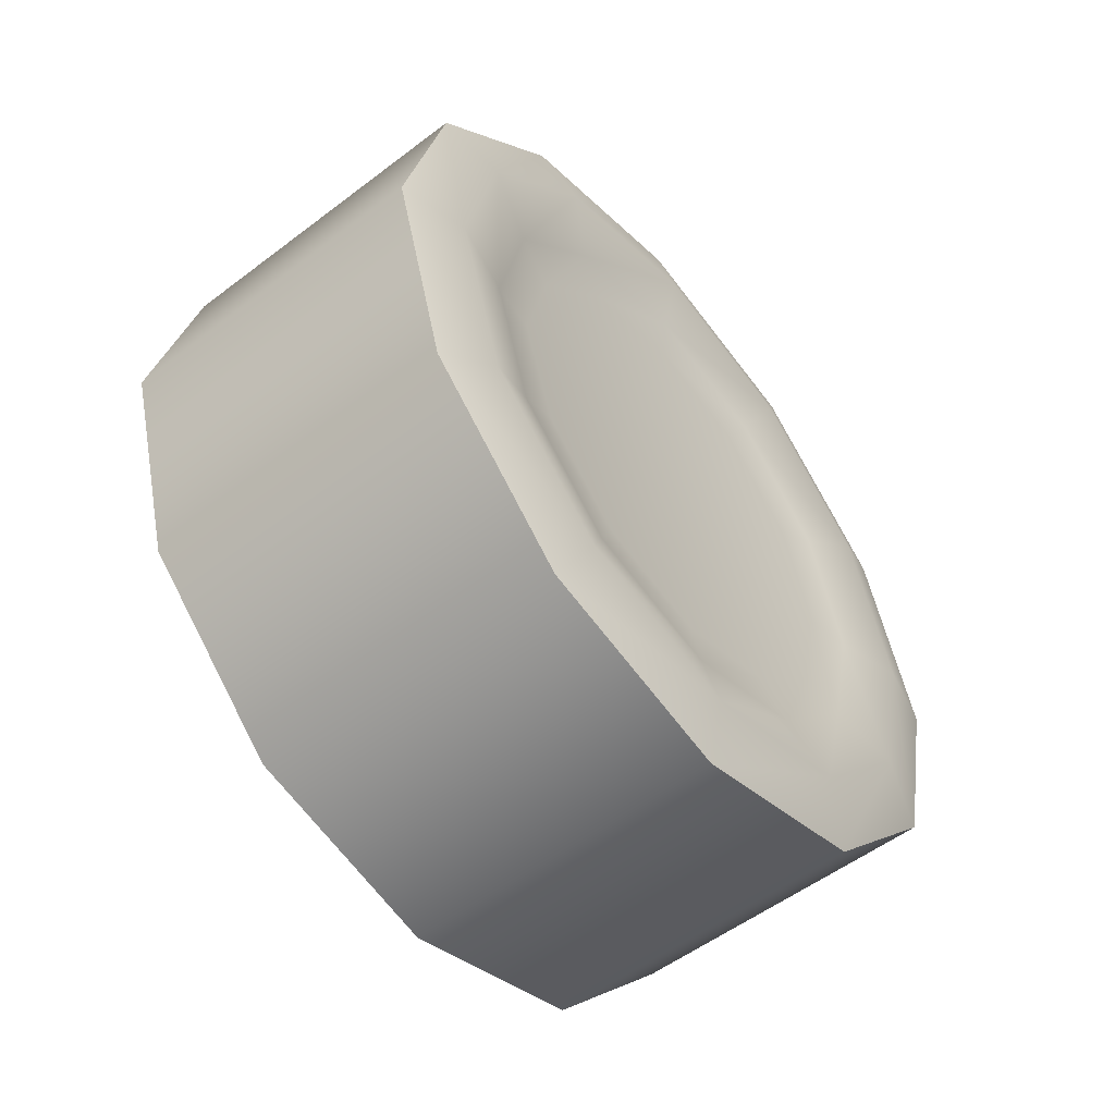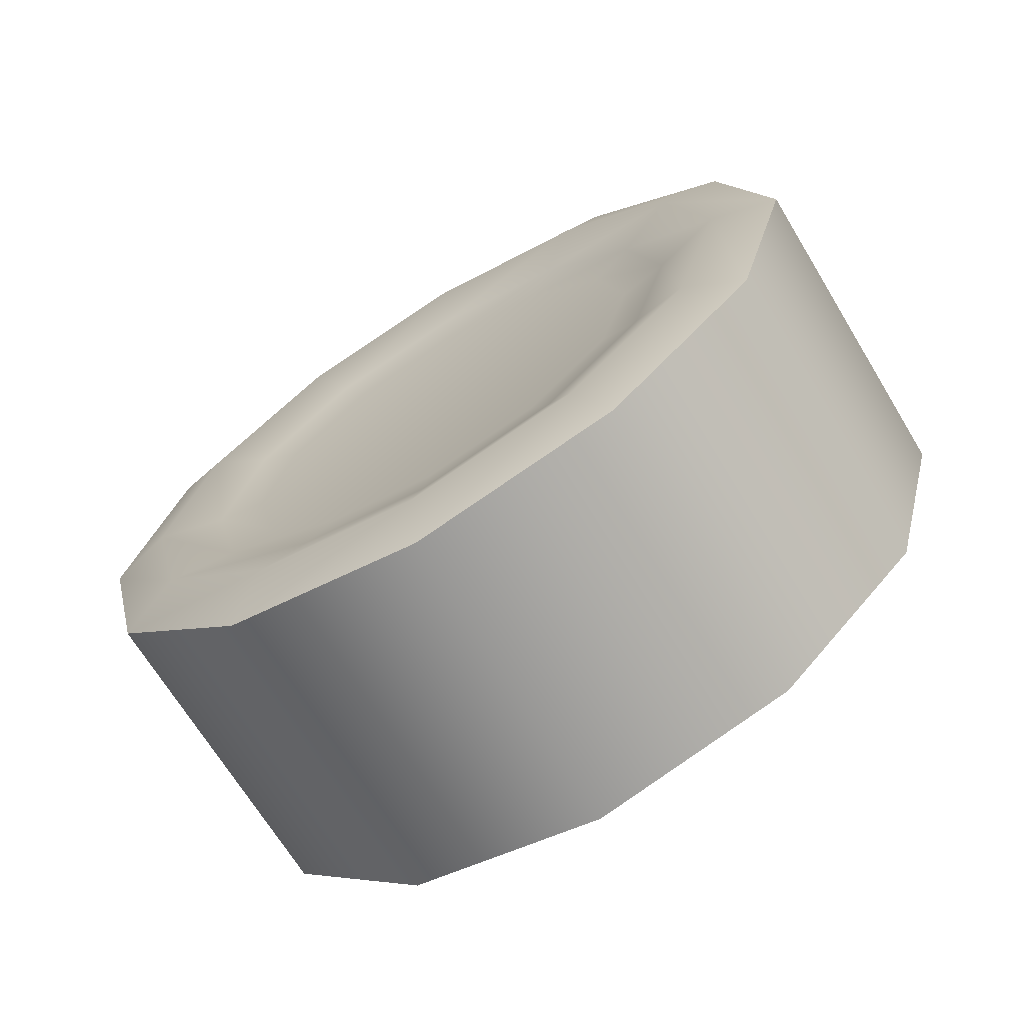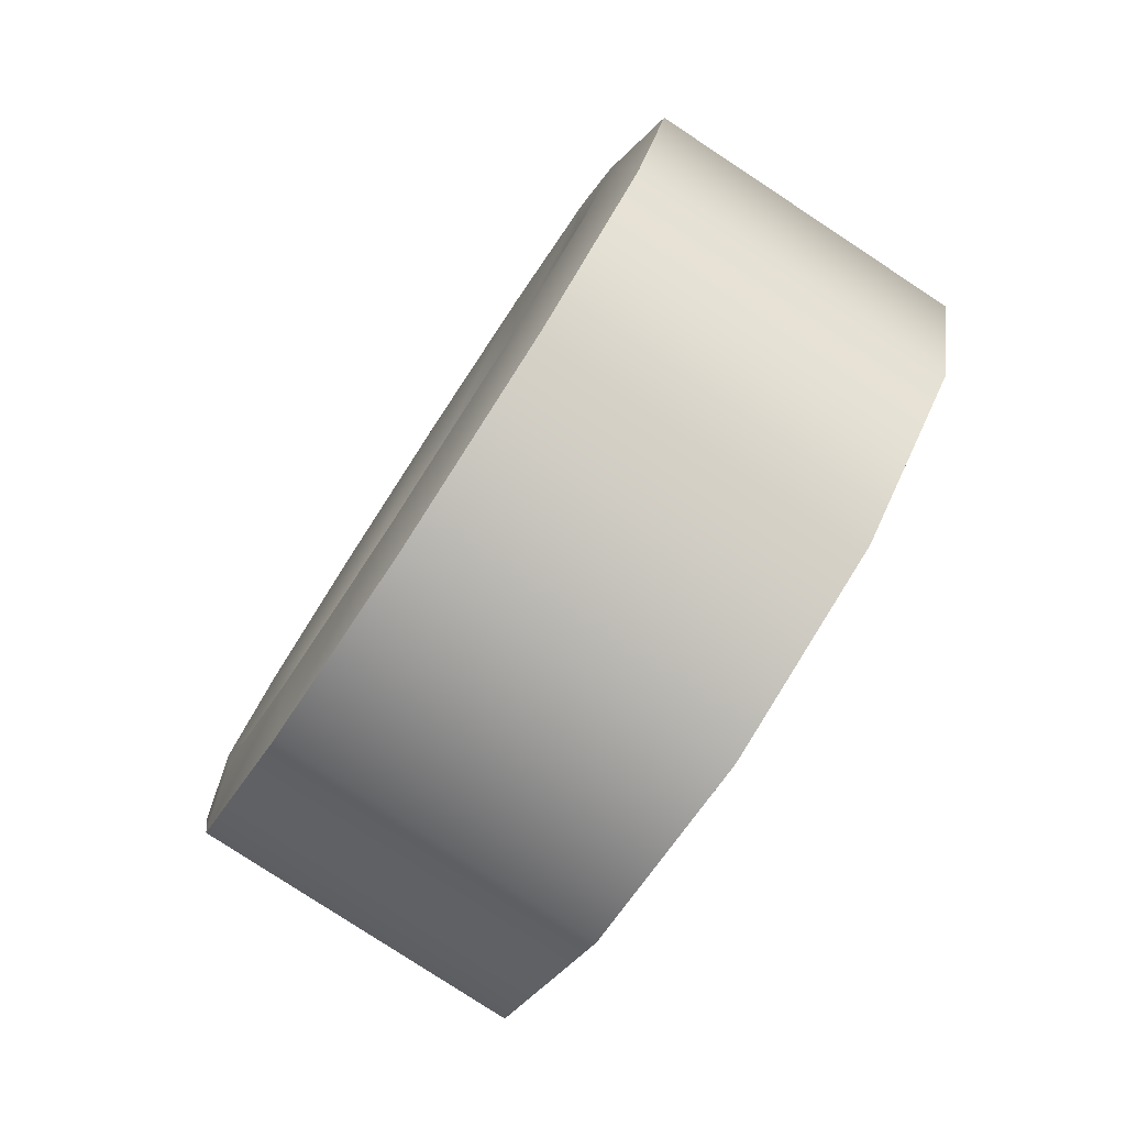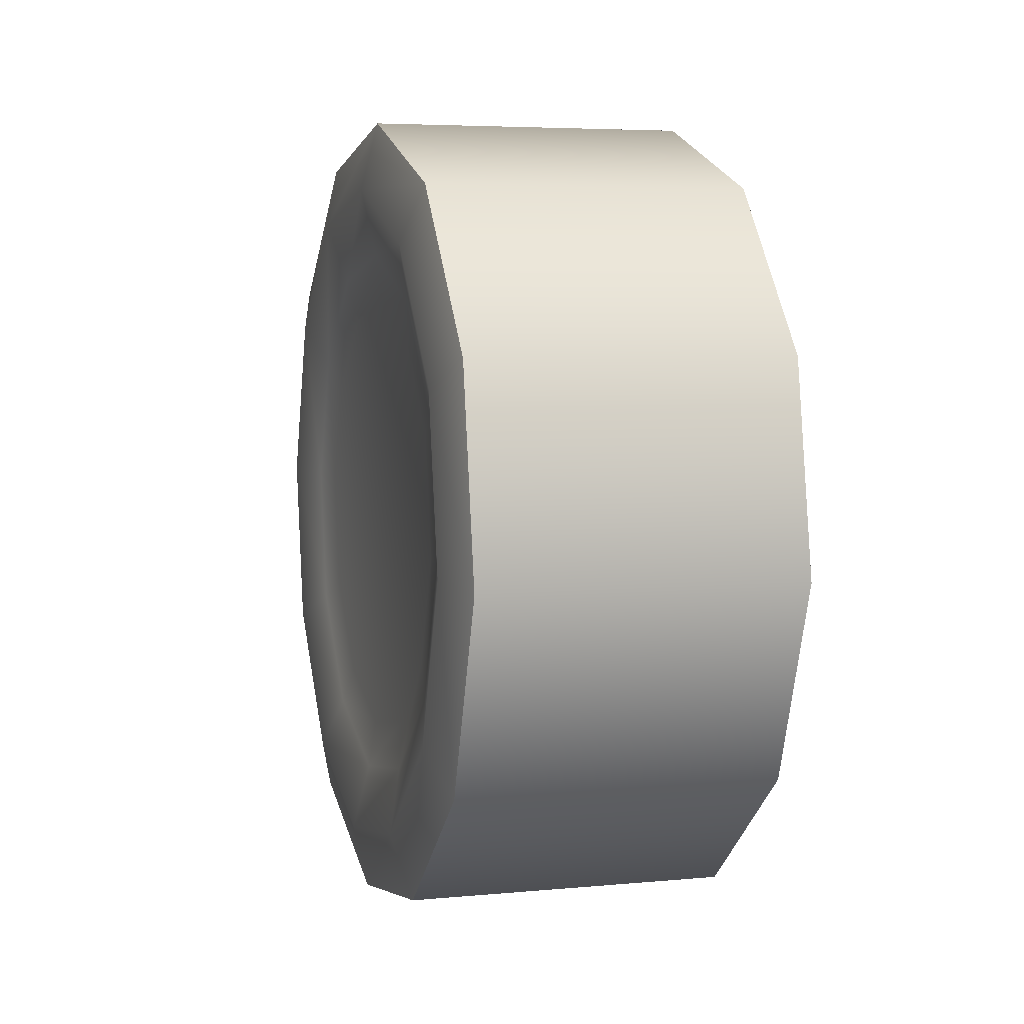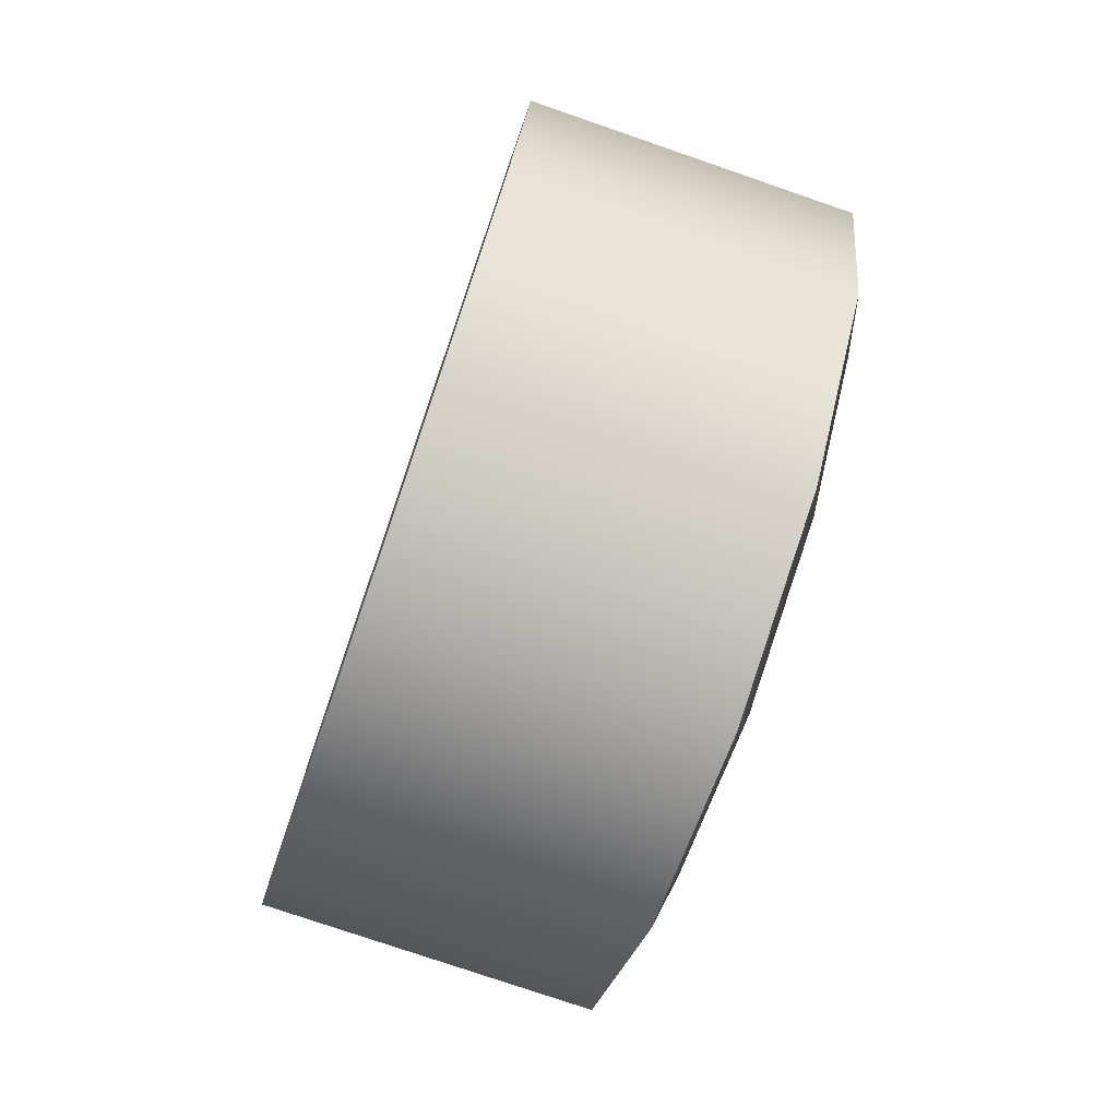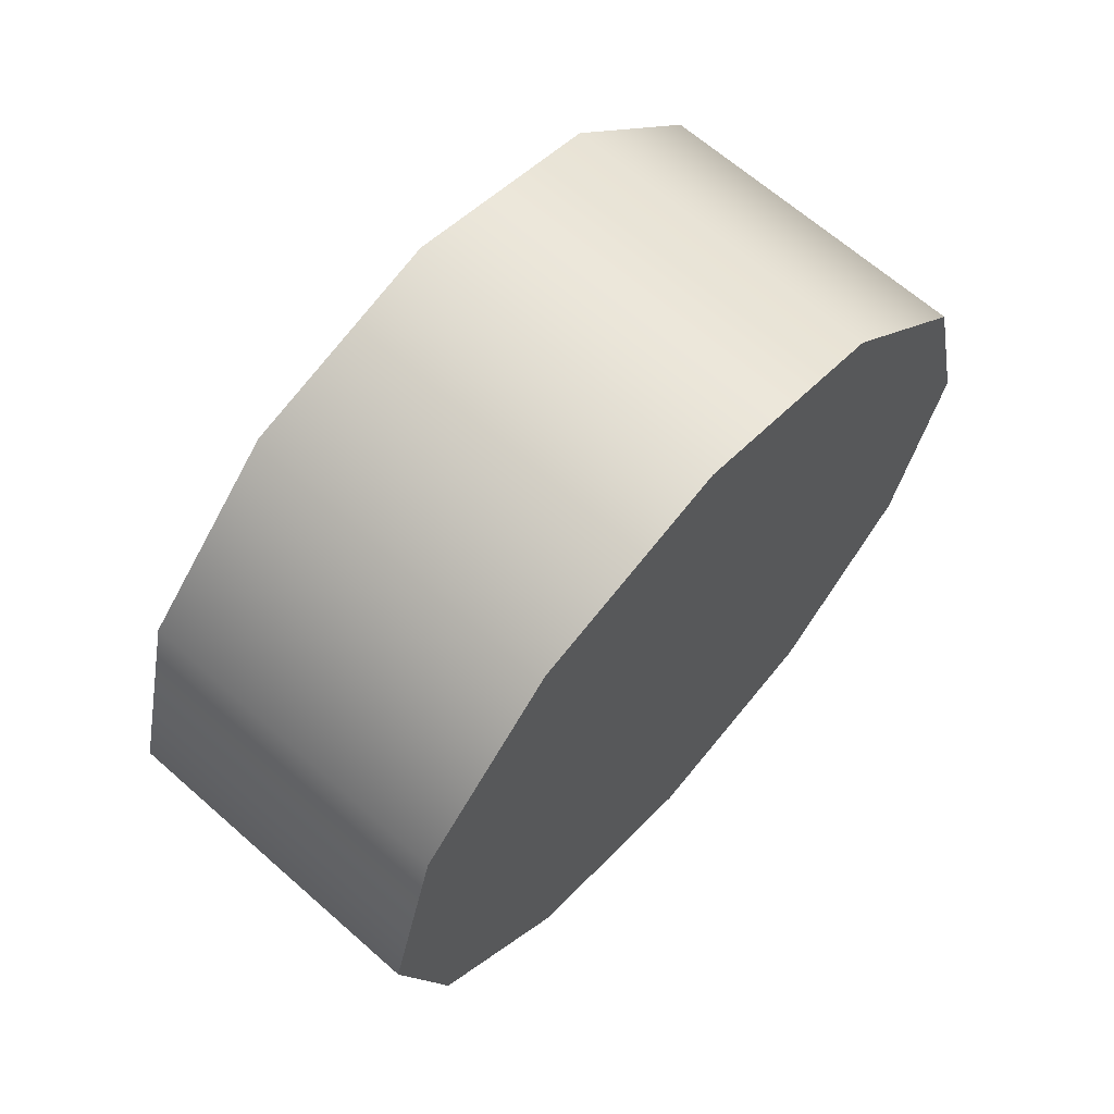
<metadata>
{"format":"obj","ext":"obj","renderer":"f3d","projection":"perspective","resolution":1024,"background":"white","views":[{"elev":-51.5,"azim":39.0,"up":"+Z"},{"elev":-67.2,"azim":121.3,"up":"+Z"},{"elev":-79.9,"azim":145.3,"up":"+Y"},{"elev":10.3,"azim":163.7,"up":"+Z"},{"elev":-76.8,"azim":-20.4,"up":"+Y"},{"elev":65.7,"azim":-139.9,"up":"+Y"}]}
</metadata>
<code>
v  -0.8933 1.024 1.921
v  -0.8933 -1.084 1.921
v  -0.9003 -0.03 2.204
v  -0.874 -1.856 1.15
v  -0.874 1.796 1.15
v  -0.8477 -2.139 0.0961
v  -0.8477 2.078 0.0961
v  -0.8214 -1.856 -0.9578
v  -0.8214 1.796 -0.9578
v  -0.8021 -1.084 -1.729
v  -0.8021 1.024 -1.729
v  -0.7951 -0.03 -2.012
v  0.7629 -0.03 2.245
v  0.77 -1.084 1.963
v  0.7893 -1.856 1.192
v  0.8156 -2.139 0.1376
v  0.8419 -1.856 -0.9163
v  0.8612 -1.084 -1.688
v  0.8682 -0.03 -1.97
v  0.8612 1.024 -1.688
v  0.8419 1.796 -0.9163
v  0.8156 2.078 0.1376
v  0.7893 1.796 1.192
v  0.77 1.024 1.963
v  0.8609 -0.9109 1.665
v  0.855 -0.03 1.901
v  0.877 -1.556 1.02
v  0.899 -1.792 0.1397
v  0.921 -1.556 -0.741
v  0.9371 -0.9109 -1.386
v  0.9429 -0.03 -1.622
v  0.9371 0.8509 -1.386
v  0.921 1.496 -0.741
v  0.899 1.732 0.1397
v  0.877 1.496 1.02
v  0.8609 0.8509 1.665
v  0.7562 -0.6131 1.147
v  0.7523 -0.03 1.303
v  0.7803 -0.03 1.552
v  0.785 -0.7376 1.363
v  0.7669 -1.04 0.7197
v  0.7979 -1.256 0.845
v  0.7814 -1.196 0.1368
v  0.8156 -1.445 0.1376
v  0.796 -1.04 -0.4462
v  0.8332 -1.256 -0.5698
v  0.8067 -0.6131 -0.8729
v  0.8462 -0.7376 -1.088
v  0.8106 -0.03 -1.029
v  0.8509 -0.03 -1.277
v  0.8067 0.5531 -0.8729
v  0.8462 0.6776 -1.088
v  0.796 0.98 -0.4462
v  0.8332 1.196 -0.5698
v  0.7814 1.136 0.1368
v  0.8156 1.385 0.1376
v  0.7669 0.98 0.7197
v  0.7979 1.196 0.845
v  0.7562 0.5531 1.147
v  0.785 0.6776 1.363
o llanta2
g llanta2
f 1 2 3
f 2 1 4
f 4 1 5
f 4 5 6
f 6 5 7
f 6 7 8
f 8 7 9
f 8 9 10
f 10 9 11
f 10 11 12
f 13 3 2
f 13 2 14
f 14 2 4
f 14 4 15
f 15 4 6
f 15 6 16
f 16 6 8
f 16 8 17
f 17 8 10
f 17 10 18
f 18 10 12
f 18 12 19
f 19 12 11
f 19 11 20
f 20 11 9
f 20 9 21
f 21 9 7
f 21 7 22
f 22 7 5
f 22 5 23
f 23 5 1
f 23 1 24
f 24 1 3
f 24 3 13
f 25 26 13
f 25 13 14
f 27 25 14
f 27 14 15
f 28 27 15
f 28 15 16
f 29 28 16
f 29 16 17
f 30 29 17
f 30 17 18
f 31 30 18
f 31 18 19
f 32 31 19
f 32 19 20
f 33 32 20
f 33 20 21
f 34 33 21
f 34 21 22
f 35 34 22
f 35 22 23
f 36 35 23
f 36 23 24
f 26 36 24
f 26 24 13
f 37 38 39
f 37 39 40
f 41 37 40
f 41 40 42
f 43 41 42
f 43 42 44
f 45 43 44
f 45 44 46
f 47 45 46
f 47 46 48
f 49 47 48
f 49 48 50
f 51 49 50
f 51 50 52
f 53 51 52
f 53 52 54
f 55 53 54
f 55 54 56
f 57 55 56
f 57 56 58
f 59 57 58
f 59 58 60
f 38 59 60
f 38 60 39
f 39 60 36
f 39 36 26
f 60 58 35
f 60 35 36
f 58 56 34
f 58 34 35
f 56 54 33
f 56 33 34
f 54 52 32
f 54 32 33
f 52 50 31
f 52 31 32
f 50 48 30
f 50 30 31
f 48 46 29
f 48 29 30
f 46 44 28
f 46 28 29
f 44 42 27
f 44 27 28
f 42 40 25
f 42 25 27
f 40 39 26
f 40 26 25
f 37 59 38
f 59 37 41
f 59 41 57
f 57 41 43
f 57 43 55
f 55 43 45
f 55 45 53
f 53 45 47
f 53 47 51
f 51 47 49

</code>
